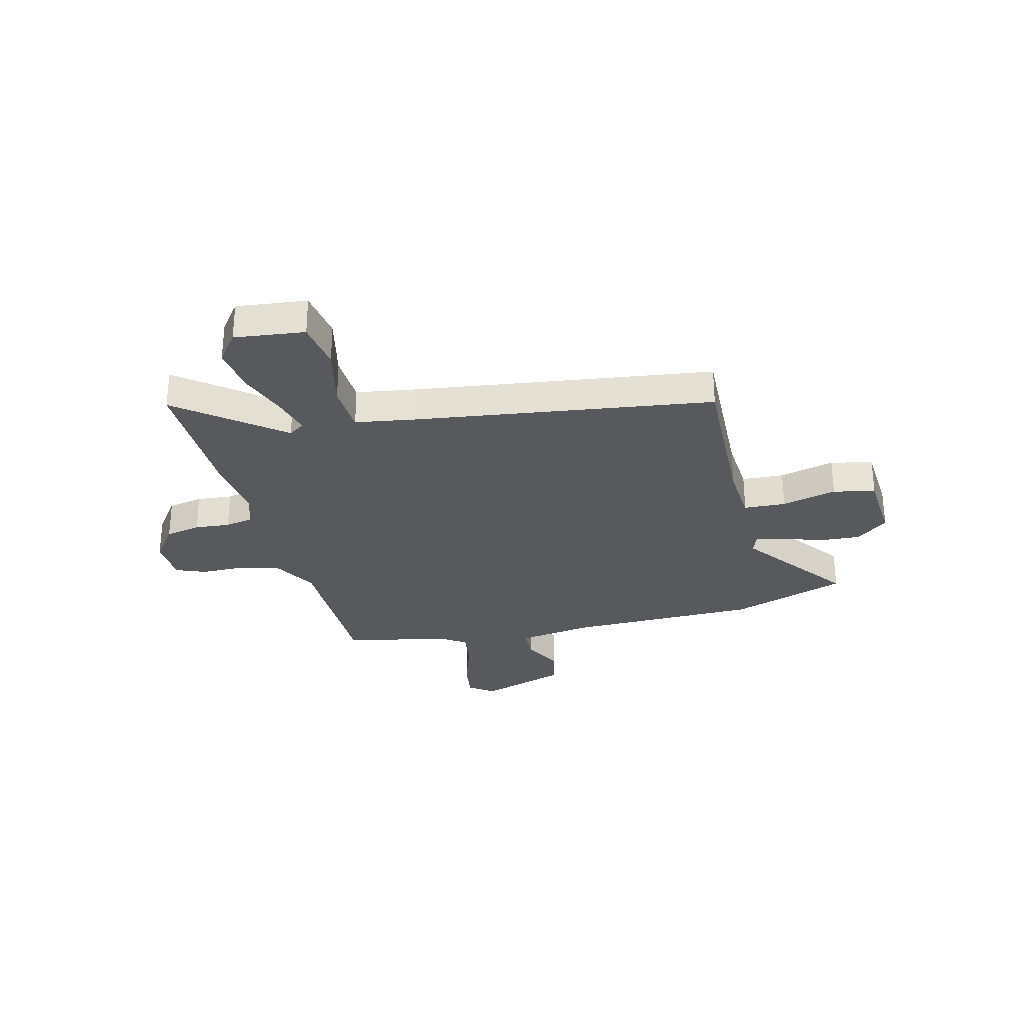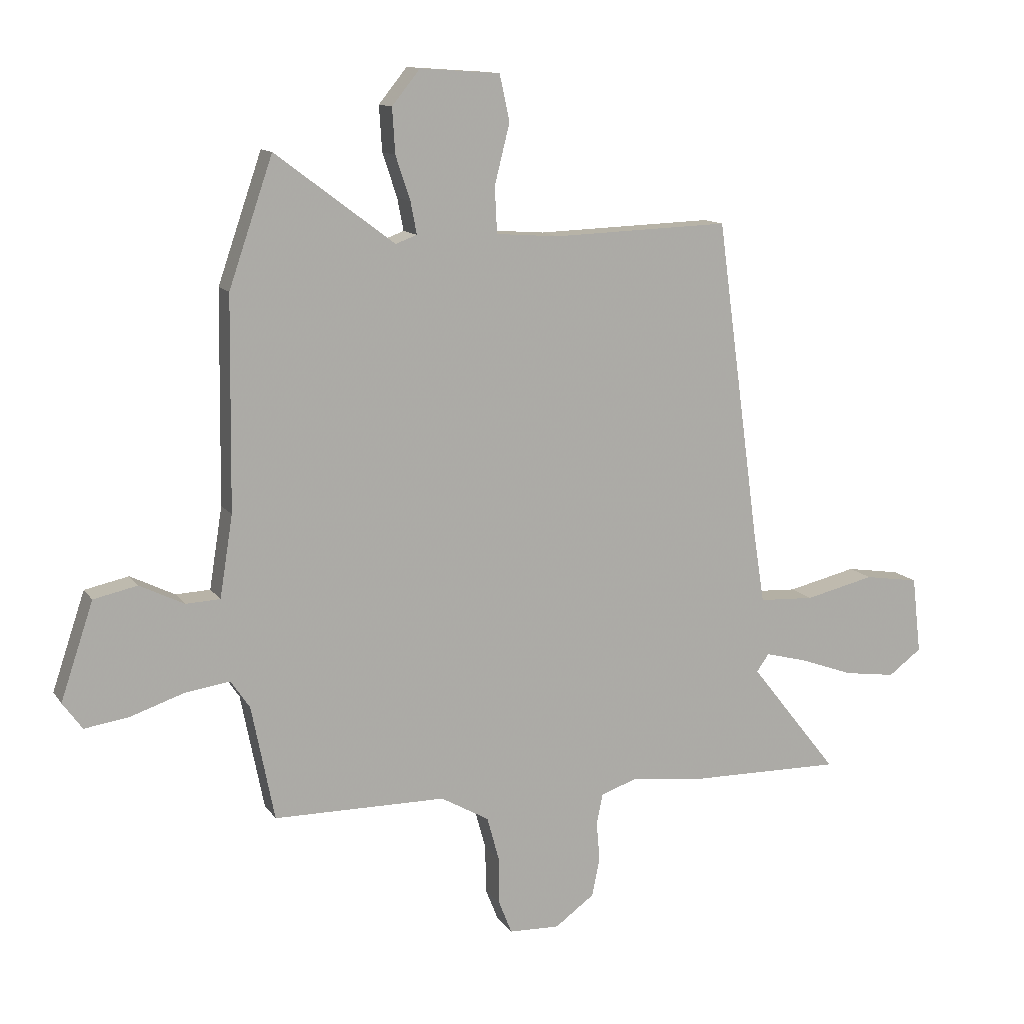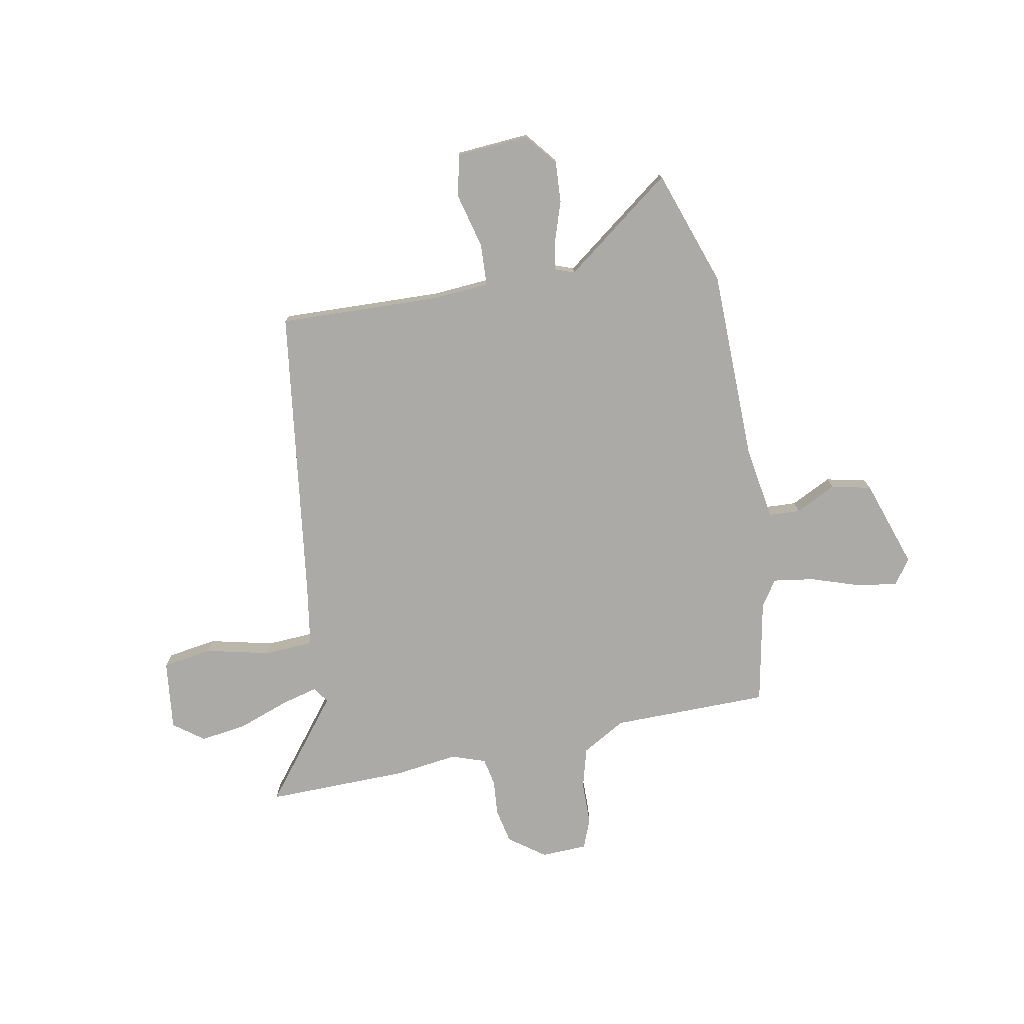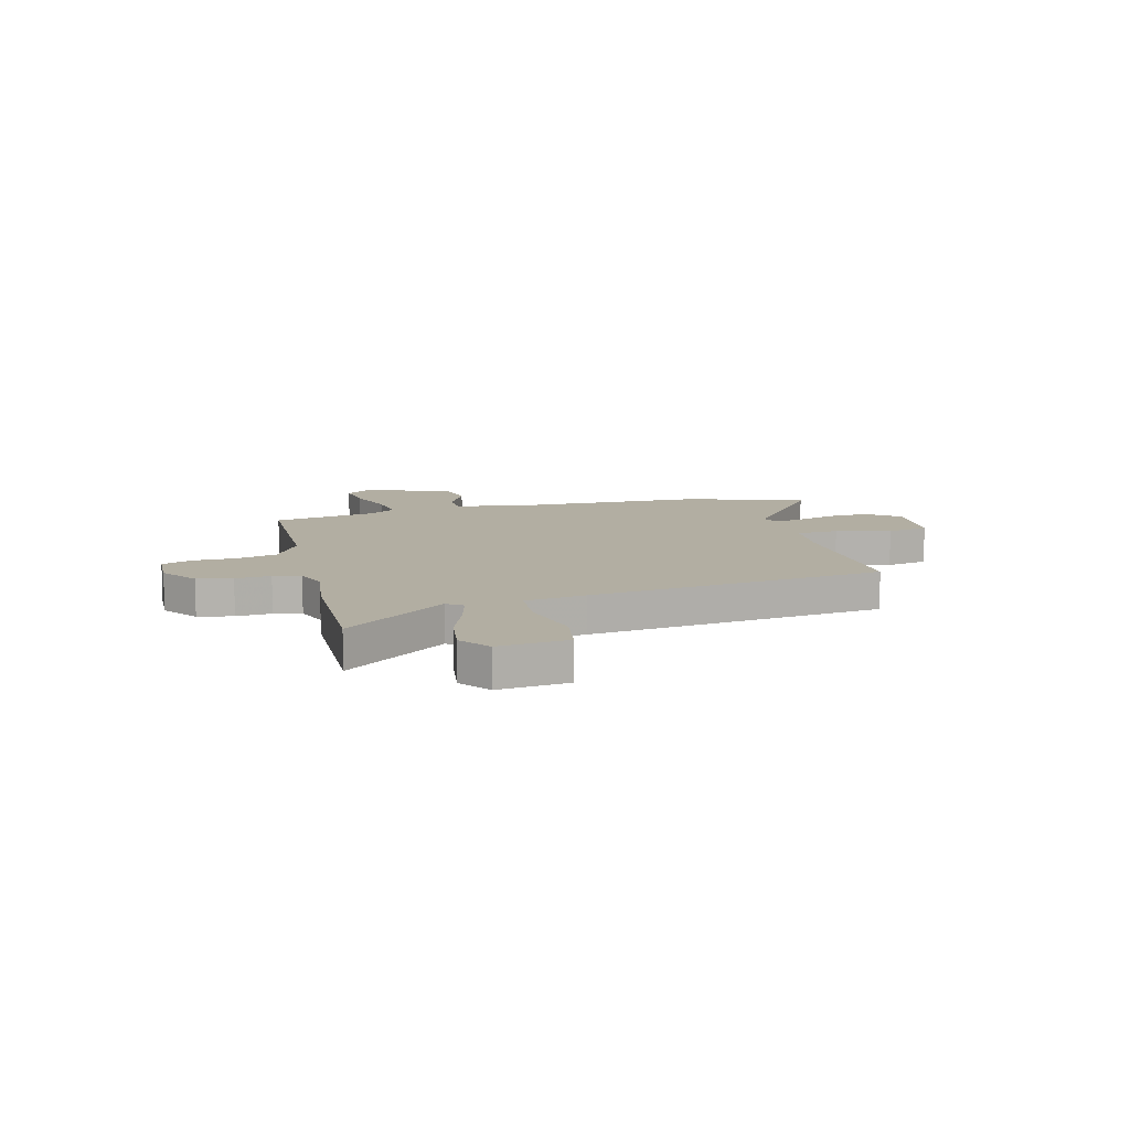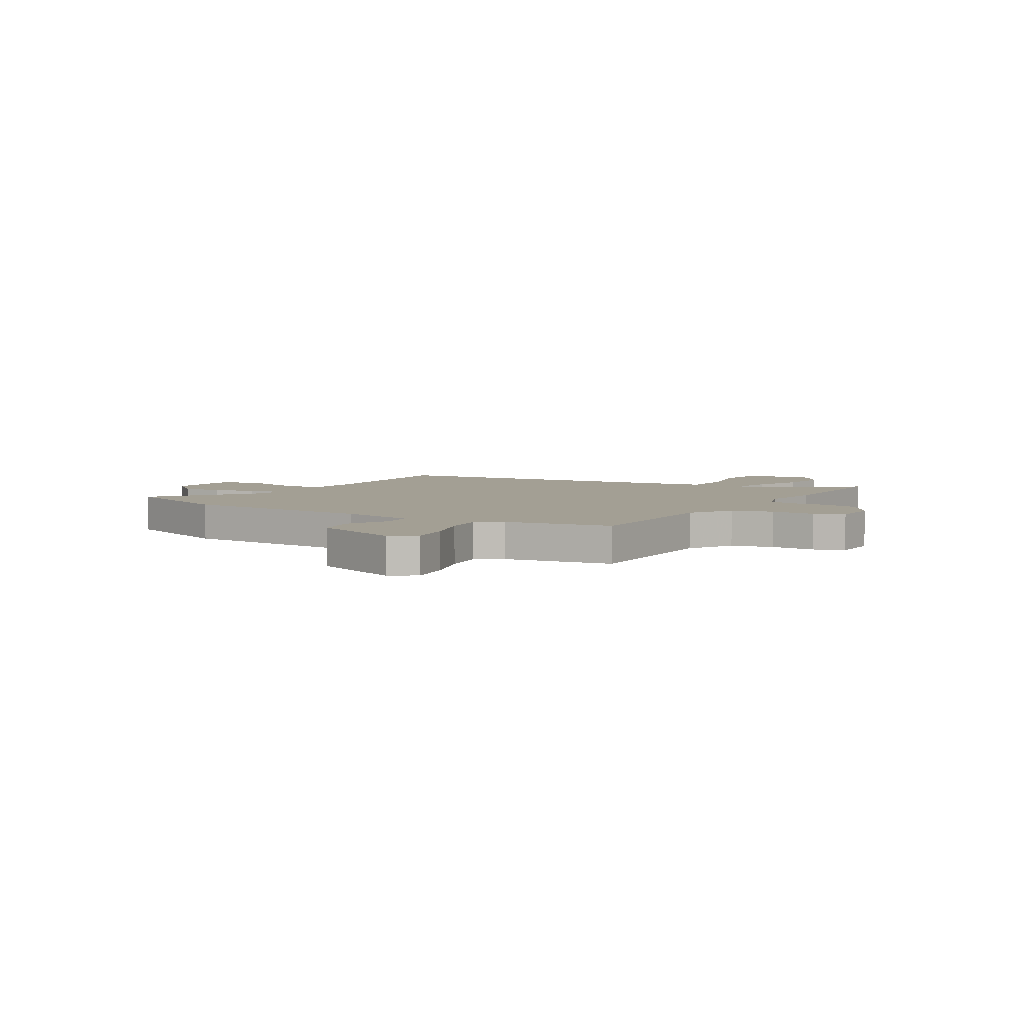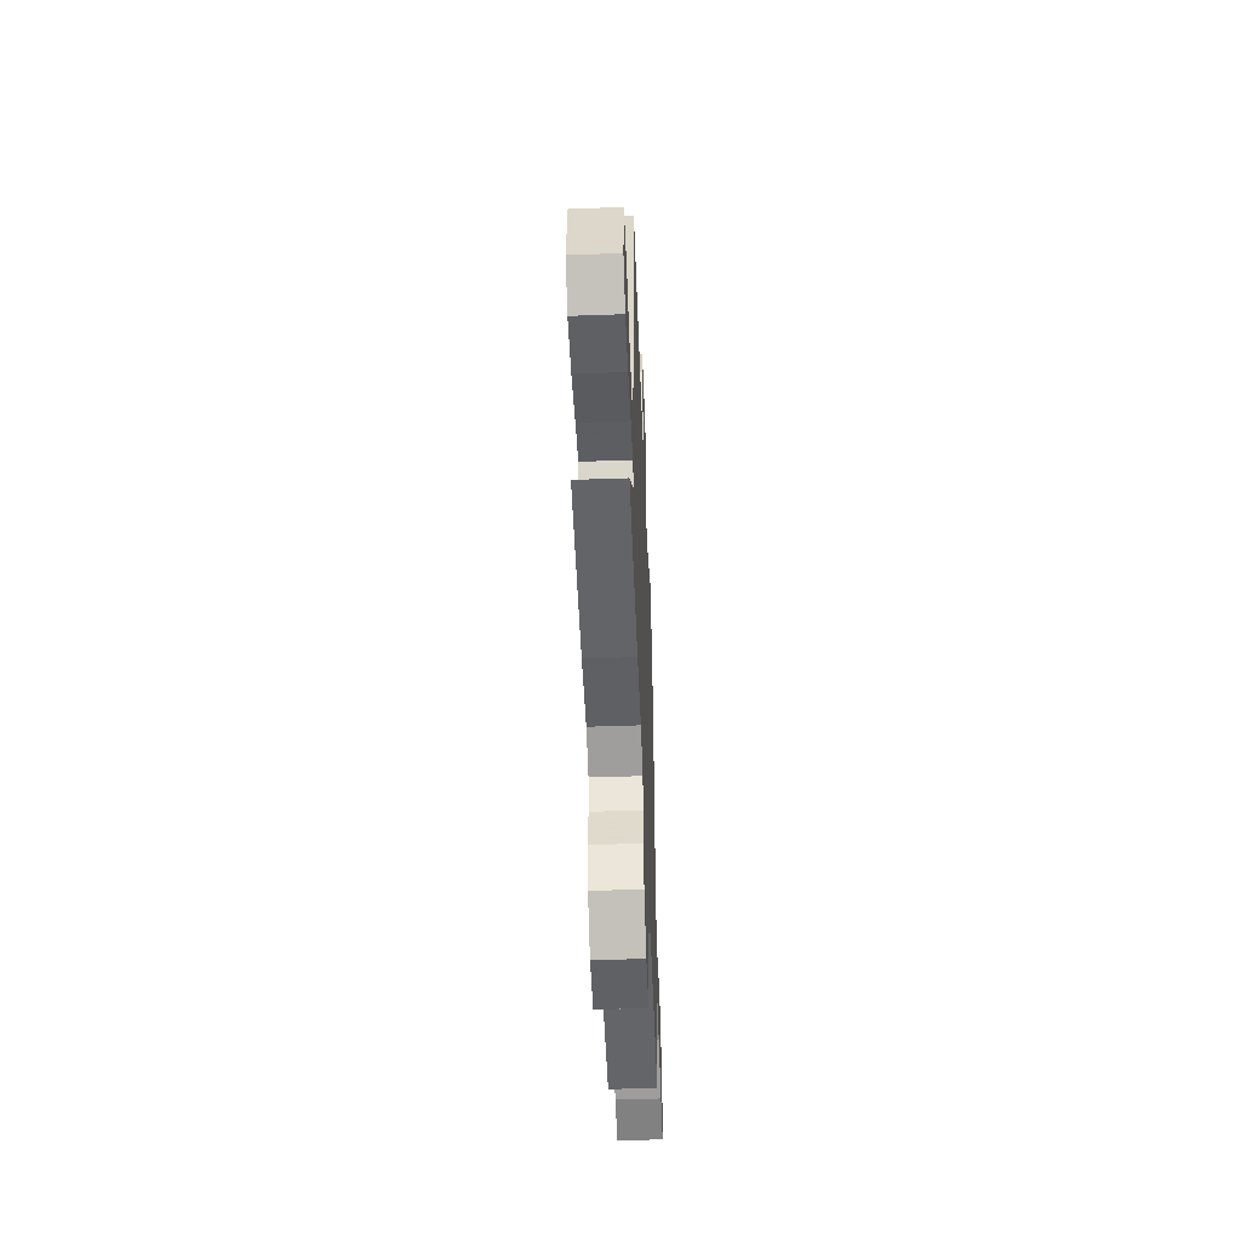
<metadata>
{"format":"obj","ext":"obj","renderer":"f3d","projection":"perspective","resolution":1024,"background":"white","views":[{"elev":-29.4,"azim":-76.0,"up":"+Y"},{"elev":12.2,"azim":158.8,"up":"+Z"},{"elev":-76.1,"azim":10.8,"up":"+Y"},{"elev":10.7,"azim":-104.2,"up":"+Y"},{"elev":5.3,"azim":122.2,"up":"+Y"},{"elev":-51.9,"azim":-87.8,"up":"+Z"}]}
</metadata>
<code>
v -0.352 0.07 -0.498
v -0.629 0.07 -0.502
v -0.472 0.07 -0.303
v -0.494 0.07 -0.272
v -0.567 0.07 -0.291
v -0.664 0.07 -0.326
v -0.756 0.07 -0.339
v -0.815 0.07 -0.295
v -0.799 0.07 -0.158
v -0.702 0.07 -0.143
v -0.578 0.07 -0.172
v -0.48 0.07 -0.167
v -0.461 0.07 -0.047
v -0.383 0.07 0.53
v -0.068 0.07 0.519
v 0.044 0.07 0.527
v 0.048 0.07 0.609
v 0.021 0.07 0.716
v 0.039 0.07 0.798
v 0.181 0.07 0.808
v 0.231 0.07 0.746
v 0.226 0.07 0.666
v 0.2 0.07 0.588
v 0.189 0.07 0.531
v 0.227 0.07 0.517
v 0.439 0.07 0.676
v 0.517 0.07 0.449
v 0.522 0.07 0.074
v 0.545 0.07 -0.071
v 0.606 0.07 -0.074
v 0.685 0.07 -0.035
v 0.763 0.07 -0.052
v 0.821 0.07 -0.225
v 0.786 0.07 -0.273
v 0.707 0.07 -0.261
v 0.612 0.07 -0.229
v 0.532 0.07 -0.217
v 0.498 0.07 -0.267
v 0.457 0.07 -0.472
v 0.15 0.07 -0.474
v 0.064 0.07 -0.523
v 0.042 0.07 -0.603
v 0.041 0.07 -0.687
v 0.018 0.07 -0.745
v -0.072 0.07 -0.748
v -0.142 0.07 -0.697
v -0.156 0.07 -0.628
v -0.15 0.07 -0.559
v -0.161 0.07 -0.505
v -0.227 0.07 -0.482
v -0.352 0 -0.498
v -0.629 0 -0.502
v -0.472 0 -0.303
v -0.494 0 -0.272
v -0.567 0 -0.291
v -0.664 0 -0.326
v -0.756 0 -0.339
v -0.815 0 -0.295
v -0.799 0 -0.158
v -0.702 0 -0.143
v -0.578 0 -0.172
v -0.48 0 -0.167
v -0.461 0 -0.047
v -0.383 0 0.53
v -0.068 0 0.519
v 0.044 0 0.527
v 0.048 0 0.609
v 0.021 0 0.716
v 0.039 0 0.798
v 0.181 0 0.808
v 0.231 0 0.746
v 0.226 0 0.666
v 0.2 0 0.588
v 0.189 0 0.531
v 0.227 0 0.517
v 0.439 0 0.676
v 0.517 0 0.449
v 0.522 0 0.074
v 0.545 0 -0.071
v 0.606 0 -0.074
v 0.685 0 -0.035
v 0.763 0 -0.052
v 0.821 0 -0.225
v 0.786 0 -0.273
v 0.707 0 -0.261
v 0.612 0 -0.229
v 0.532 0 -0.217
v 0.498 0 -0.267
v 0.457 0 -0.472
v 0.15 0 -0.474
v 0.064 0 -0.523
v 0.042 0 -0.603
v 0.041 0 -0.687
v 0.018 0 -0.745
v -0.072 0 -0.748
v -0.142 0 -0.697
v -0.156 0 -0.628
v -0.15 0 -0.559
v -0.161 0 -0.505
v -0.227 0 -0.482
f 45 46 47 48
f 45 48 49
f 42 43 44 45
f 41 42 45 49
f 40 41 49 50
f 38 39 40
f 37 38 40 50
f 33 34 35 36
f 33 36 37
f 30 31 32 33
f 29 30 33 37
f 28 29 37 50
f 25 26 27 28
f 24 25 28 50
f 20 21 22 23
f 17 18 19 20
f 16 17 20 23
f 13 14 15
f 12 13 15 16
f 8 9 10 11
f 8 11 12
f 5 6 7 8
f 4 5 8 12
f 3 4 12 16
f 1 2 3
f 16 23 24 50
f 1 3 16 50
f 98 97 96 95
f 99 98 95
f 95 94 93 92
f 99 95 92 91
f 100 99 91 90
f 90 89 88
f 100 90 88 87
f 86 85 84 83
f 87 86 83
f 83 82 81 80
f 87 83 80 79
f 100 87 79 78
f 78 77 76 75
f 100 78 75 74
f 73 72 71 70
f 70 69 68 67
f 73 70 67 66
f 65 64 63
f 66 65 63 62
f 61 60 59 58
f 62 61 58
f 58 57 56 55
f 62 58 55 54
f 66 62 54 53
f 53 52 51
f 100 74 73 66
f 100 66 53 51
f 1 51 52 2
f 2 52 53 3
f 3 53 54 4
f 4 54 55 5
f 5 55 56 6
f 6 56 57 7
f 7 57 58 8
f 8 58 59 9
f 9 59 60 10
f 10 60 61 11
f 11 61 62 12
f 12 62 63 13
f 13 63 64 14
f 14 64 65 15
f 15 65 66 16
f 16 66 67 17
f 17 67 68 18
f 18 68 69 19
f 19 69 70 20
f 20 70 71 21
f 21 71 72 22
f 22 72 73 23
f 23 73 74 24
f 24 74 75 25
f 25 75 76 26
f 26 76 77 27
f 27 77 78 28
f 28 78 79 29
f 29 79 80 30
f 30 80 81 31
f 31 81 82 32
f 32 82 83 33
f 33 83 84 34
f 34 84 85 35
f 35 85 86 36
f 36 86 87 37
f 37 87 88 38
f 38 88 89 39
f 39 89 90 40
f 40 90 91 41
f 41 91 92 42
f 42 92 93 43
f 43 93 94 44
f 44 94 95 45
f 45 95 96 46
f 46 96 97 47
f 47 97 98 48
f 48 98 99 49
f 49 99 100 50
f 50 100 51 1

</code>
